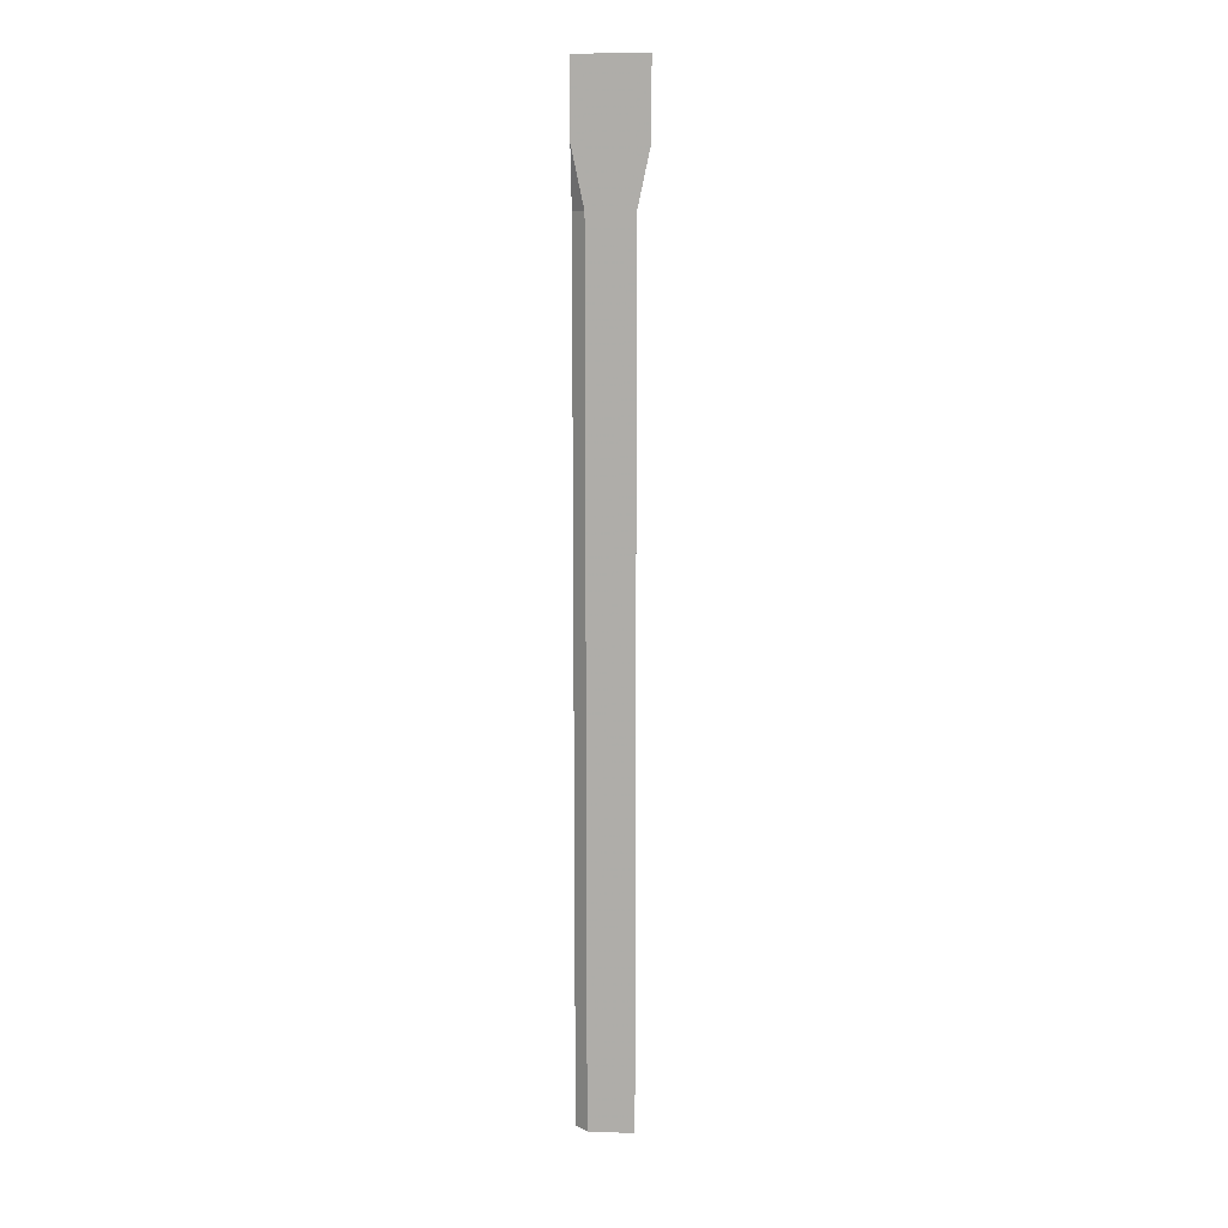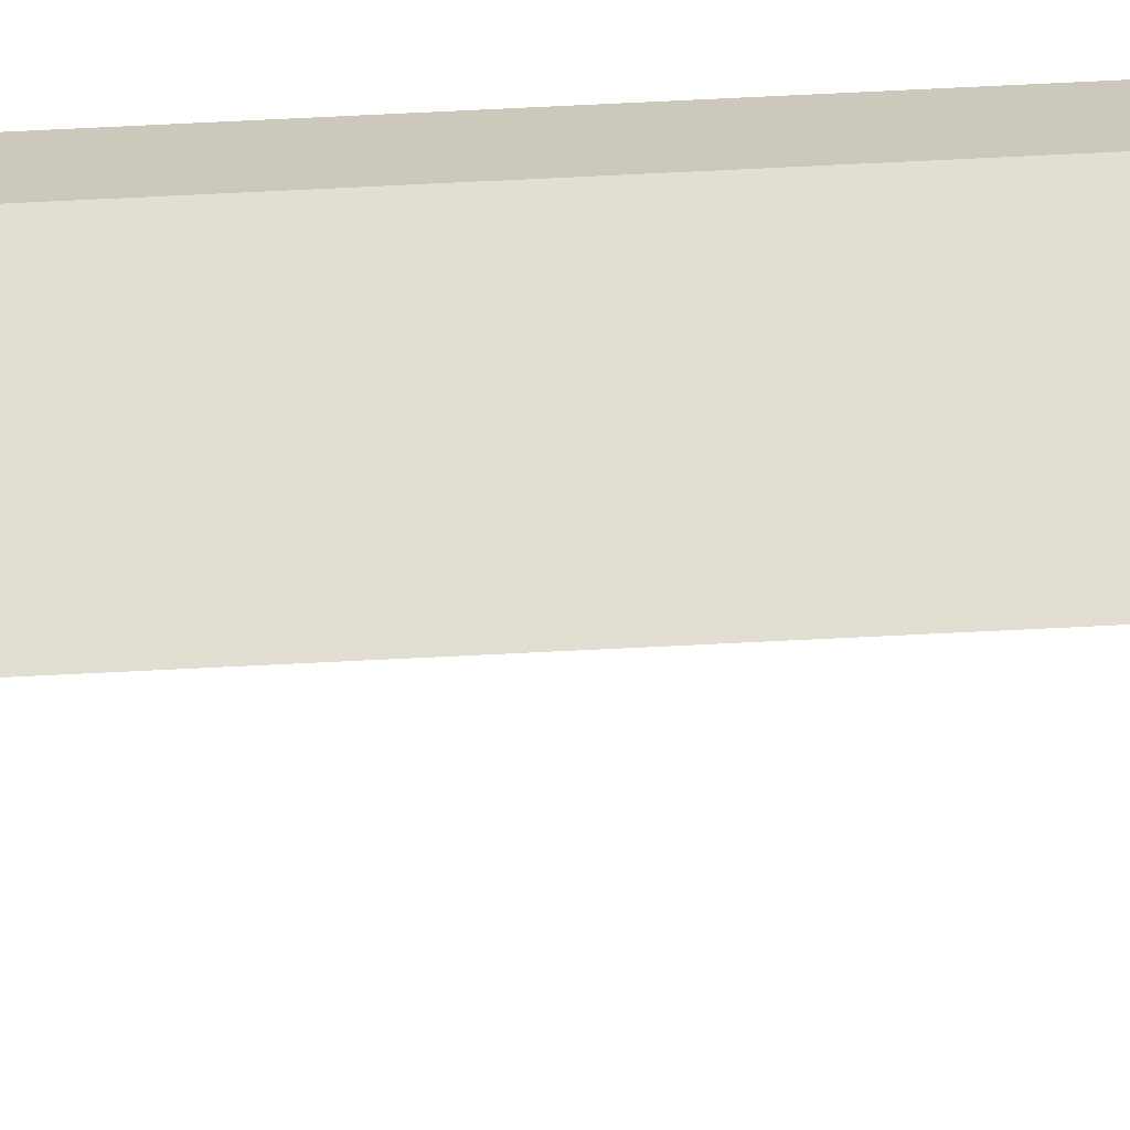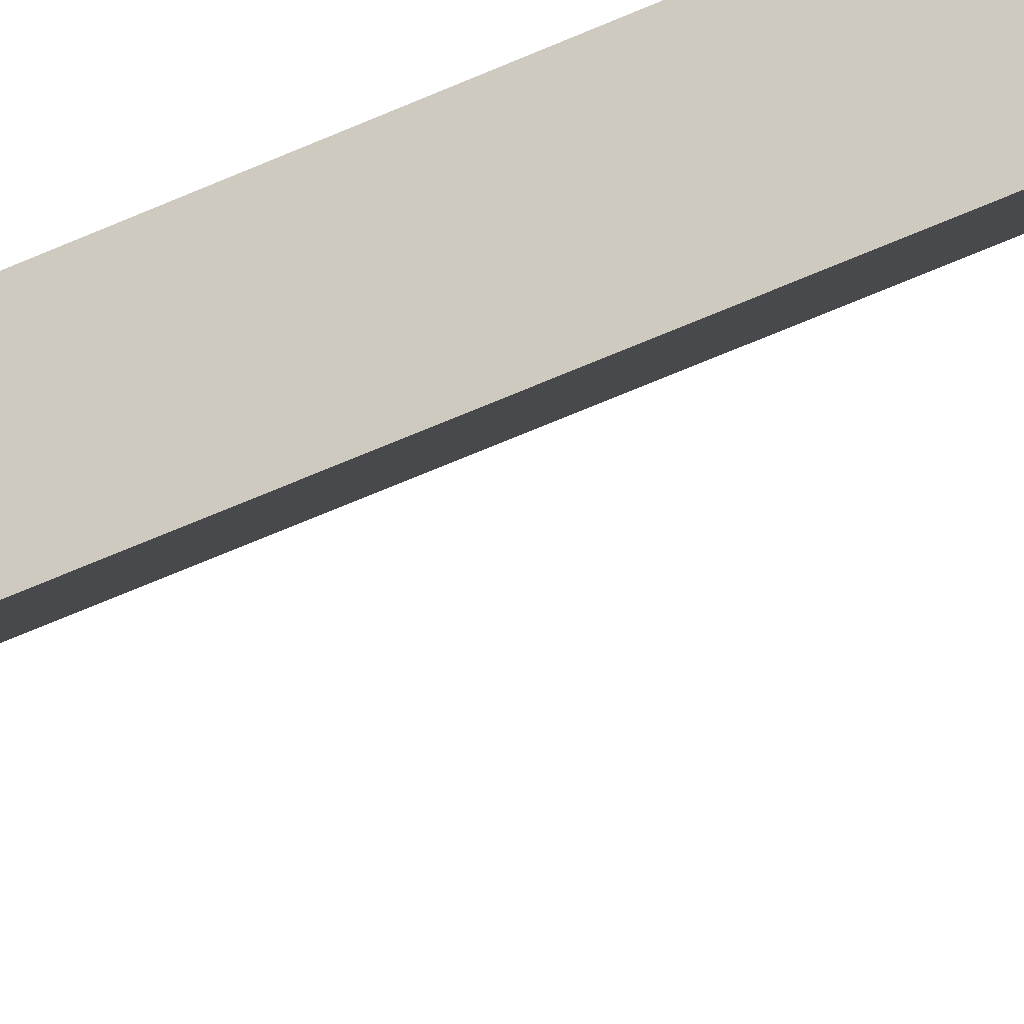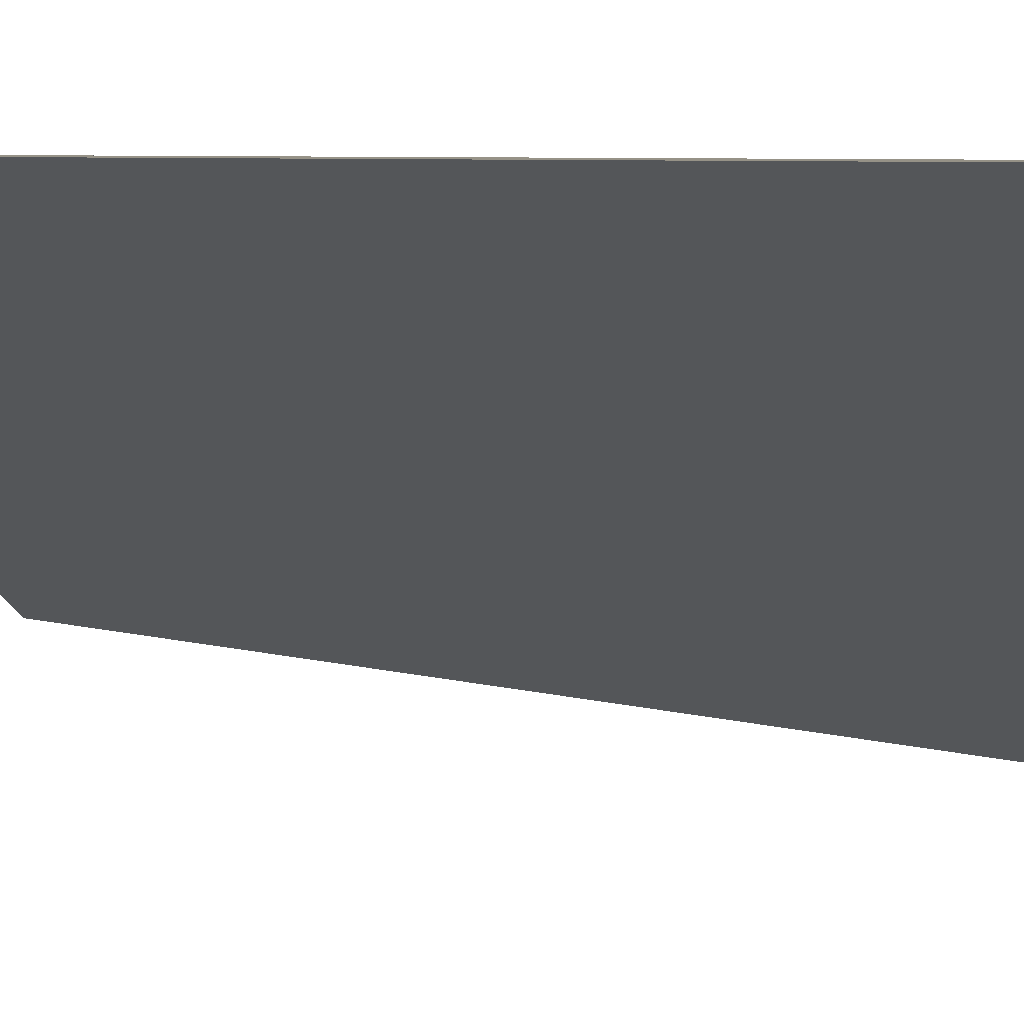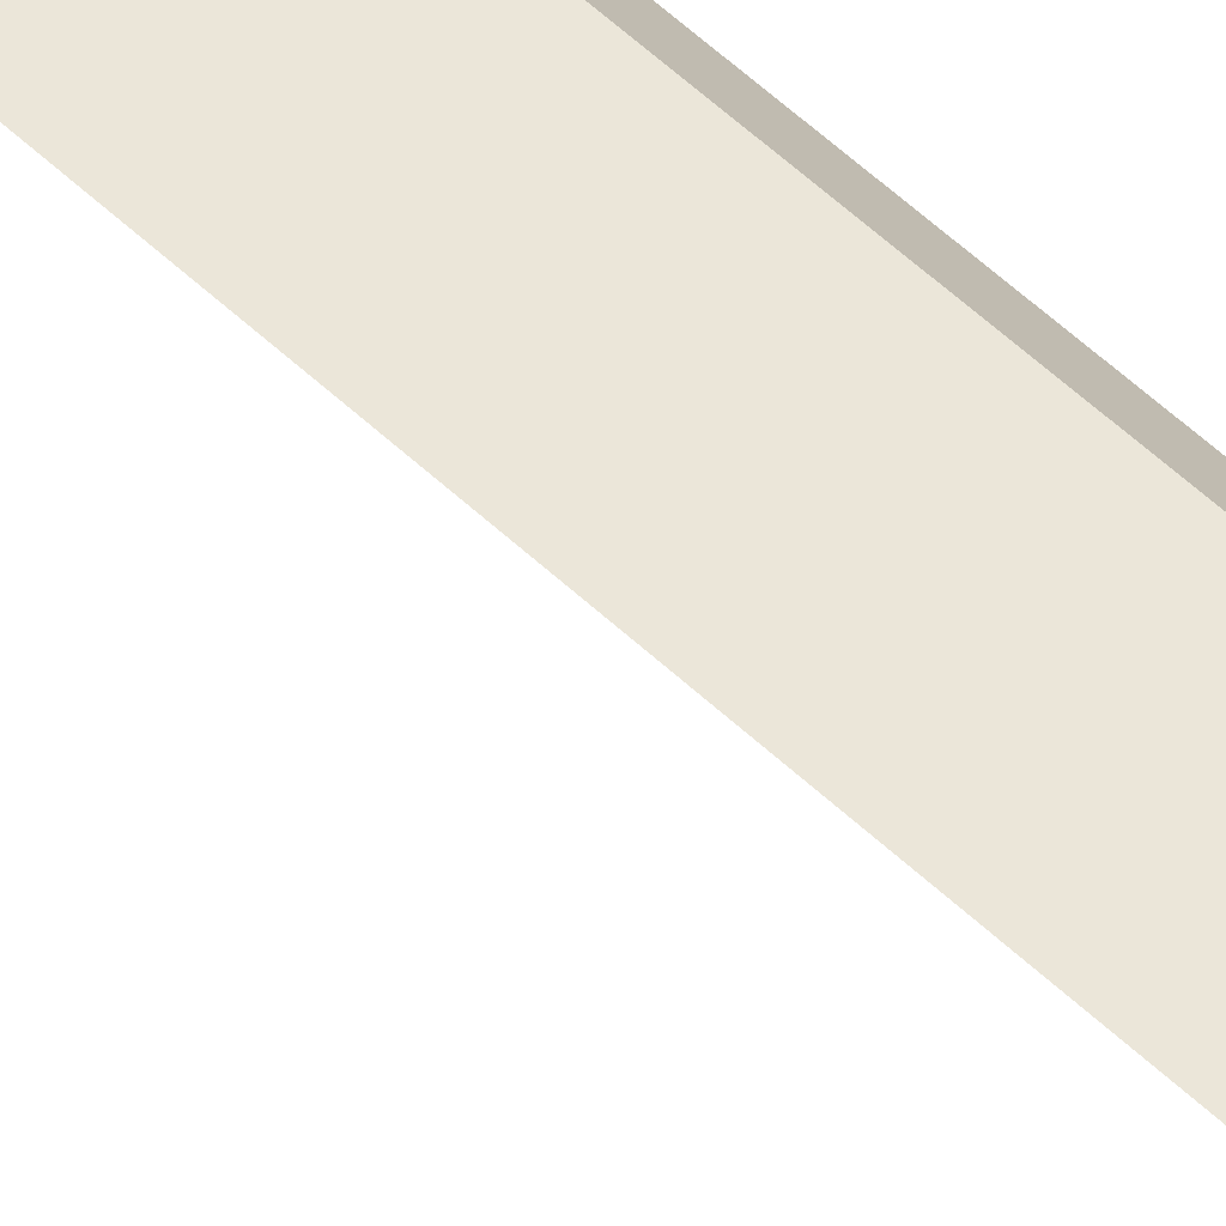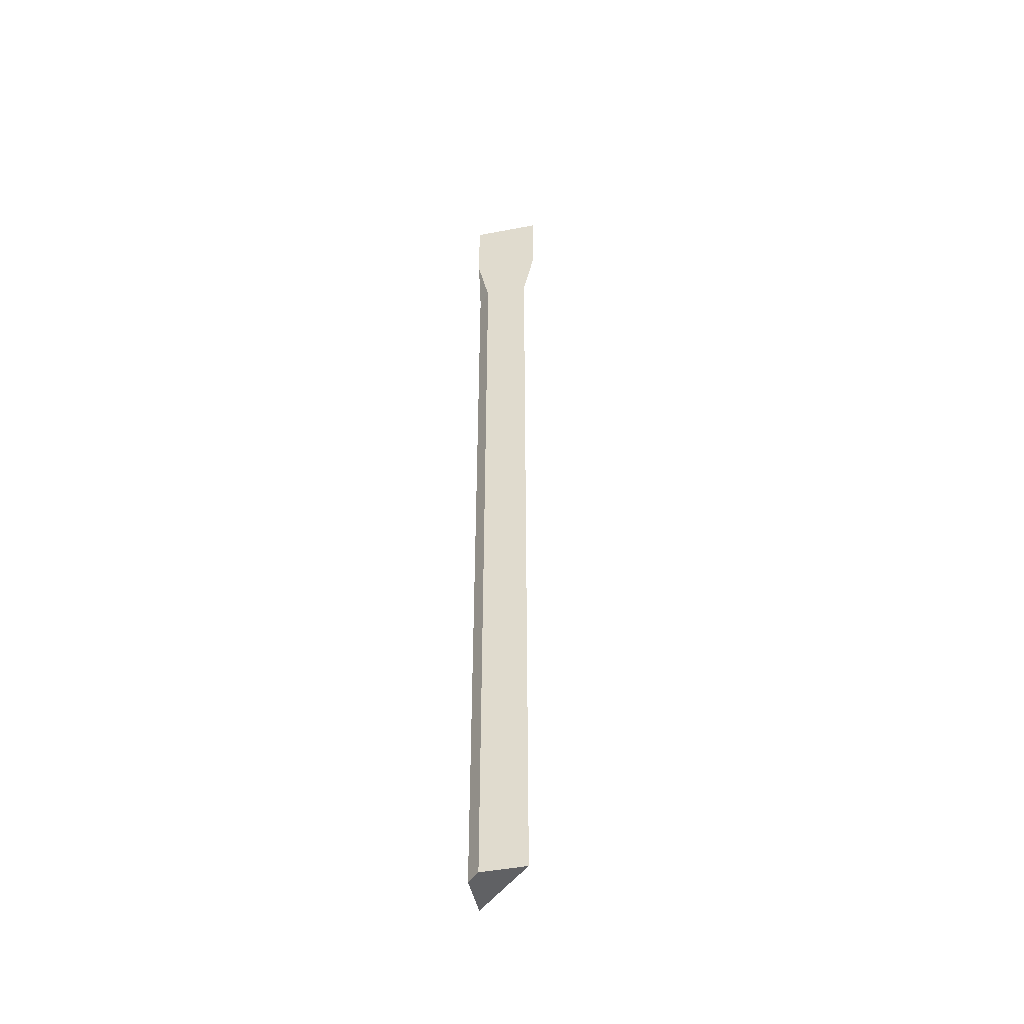
<metadata>
{"format":"obj","ext":"obj","renderer":"f3d","projection":"perspective","resolution":1024,"background":"white","views":[{"elev":11.9,"azim":4.6,"up":"+Y"},{"elev":67.5,"azim":87.1,"up":"+Z"},{"elev":-43.4,"azim":-59.9,"up":"+Z"},{"elev":1.1,"azim":168.9,"up":"+Z"},{"elev":46.8,"azim":138.3,"up":"+Z"},{"elev":-46.8,"azim":12.2,"up":"+Y"}]}
</metadata>
<code>
v -0.5 -1.875 0.3906
v -0.5 0 0.3906
v -0.5 0 0.4766
v -0.5 -1.875 0.4766
v -0.5 -0.1406 0.5
v -0.5 -0.25 0.4766
v -0.5 0 0.5
v -0.4766 0 0.5
v -0.4766 -0.25 0.5
v -0.5 -0.1406 0.3672
v -0.5 0 0.3672
v -0.5 -0.25 0.3906
v -0.4766 -1.875 0.5
v -0.3906 0 0.5
v -0.3906 -1.875 0.5
v -0.3672 -0.1406 0.5
v -0.3906 -0.25 0.5
v -0.3672 0 0.5
f 1 2 3
f 1 3 4
f 13 8 14
f 13 14 15
f 13 9 6
f 13 6 4
f 15 1 17
f 17 1 12
f 3 5 6
f 5 3 7
f 5 7 8
f 5 8 9
f 2 10 11
f 10 2 12
f 14 16 17
f 16 14 18
f 16 10 18
f 18 10 11
f 13 4 15
f 15 4 1
f 17 12 16
f 16 12 10
f 5 6 9

</code>
